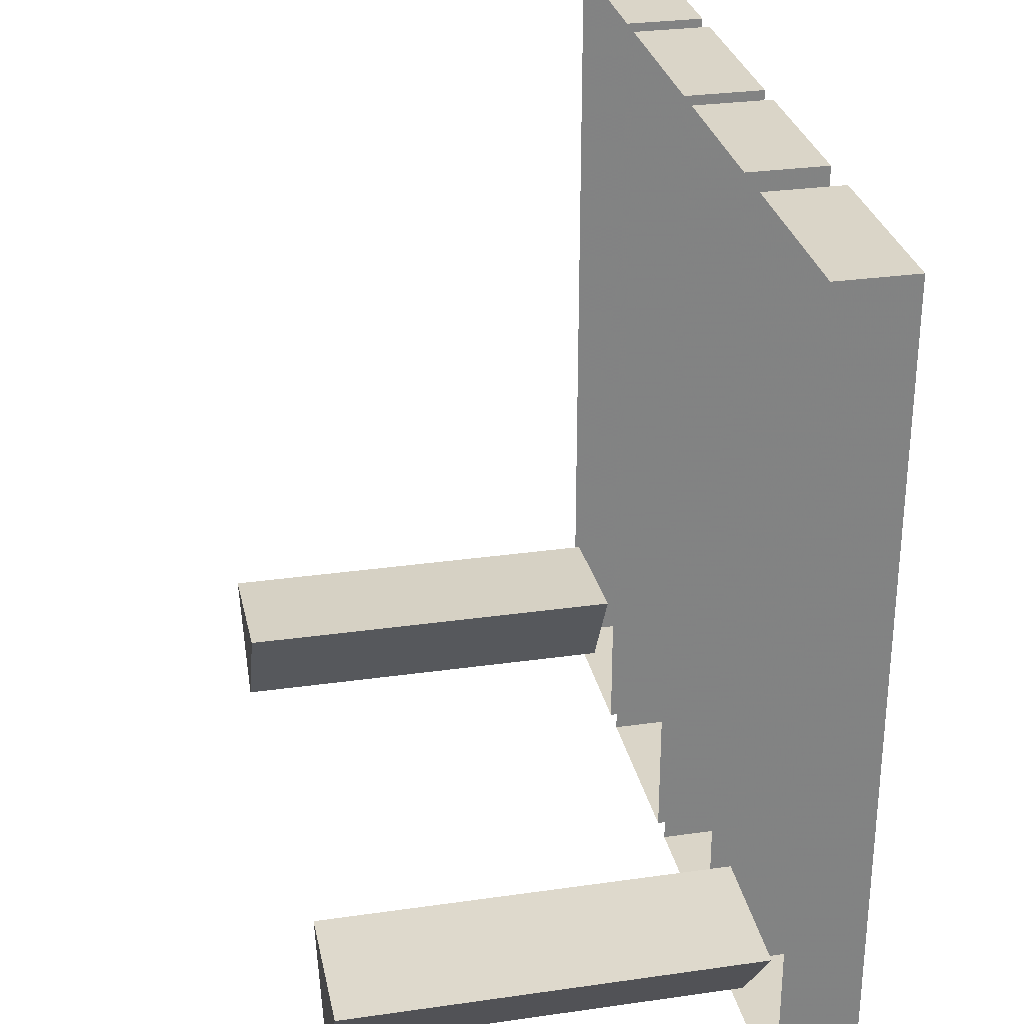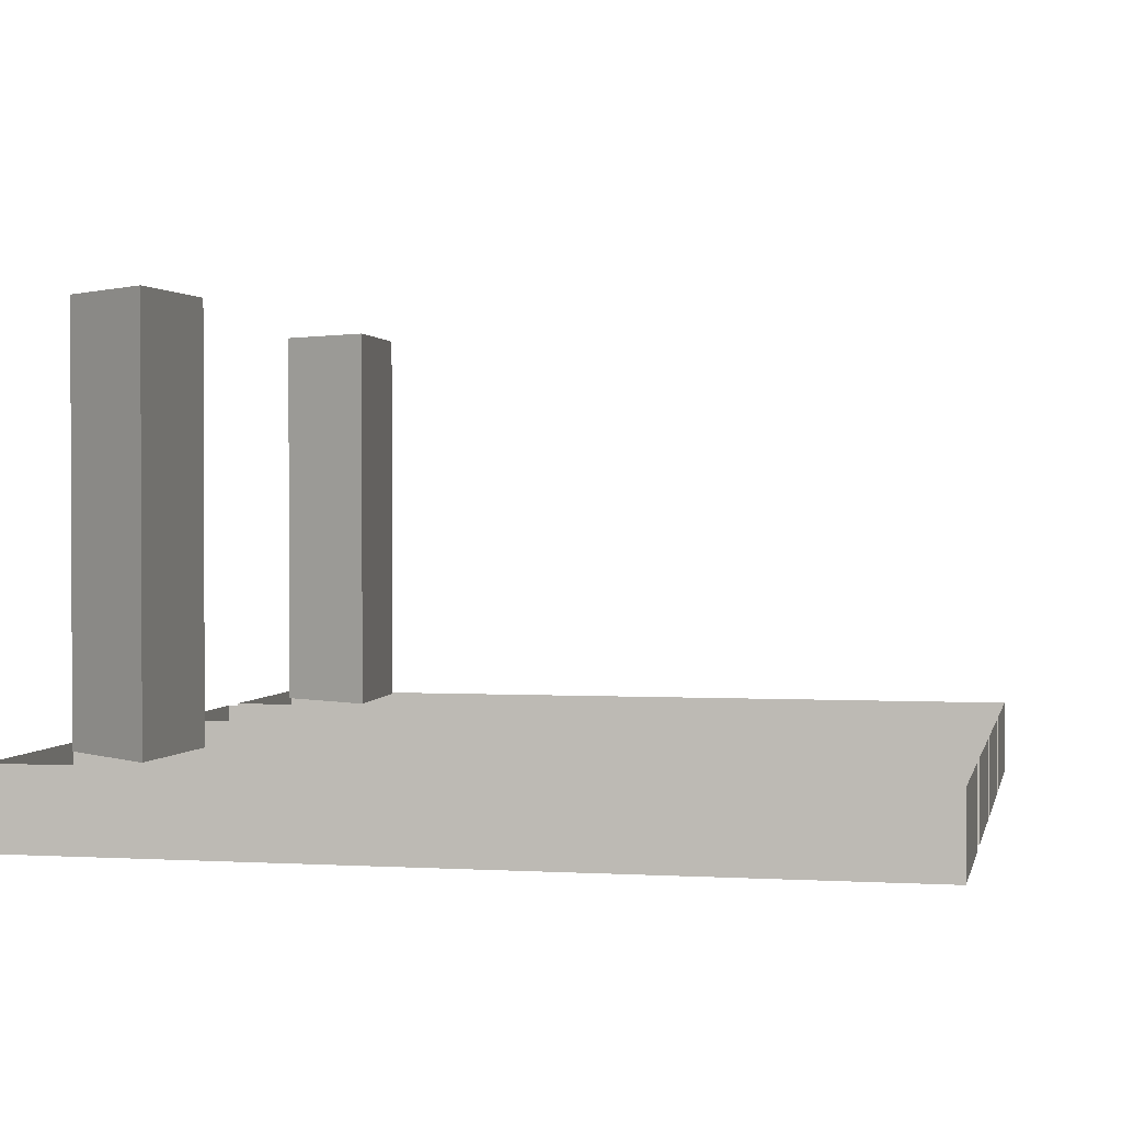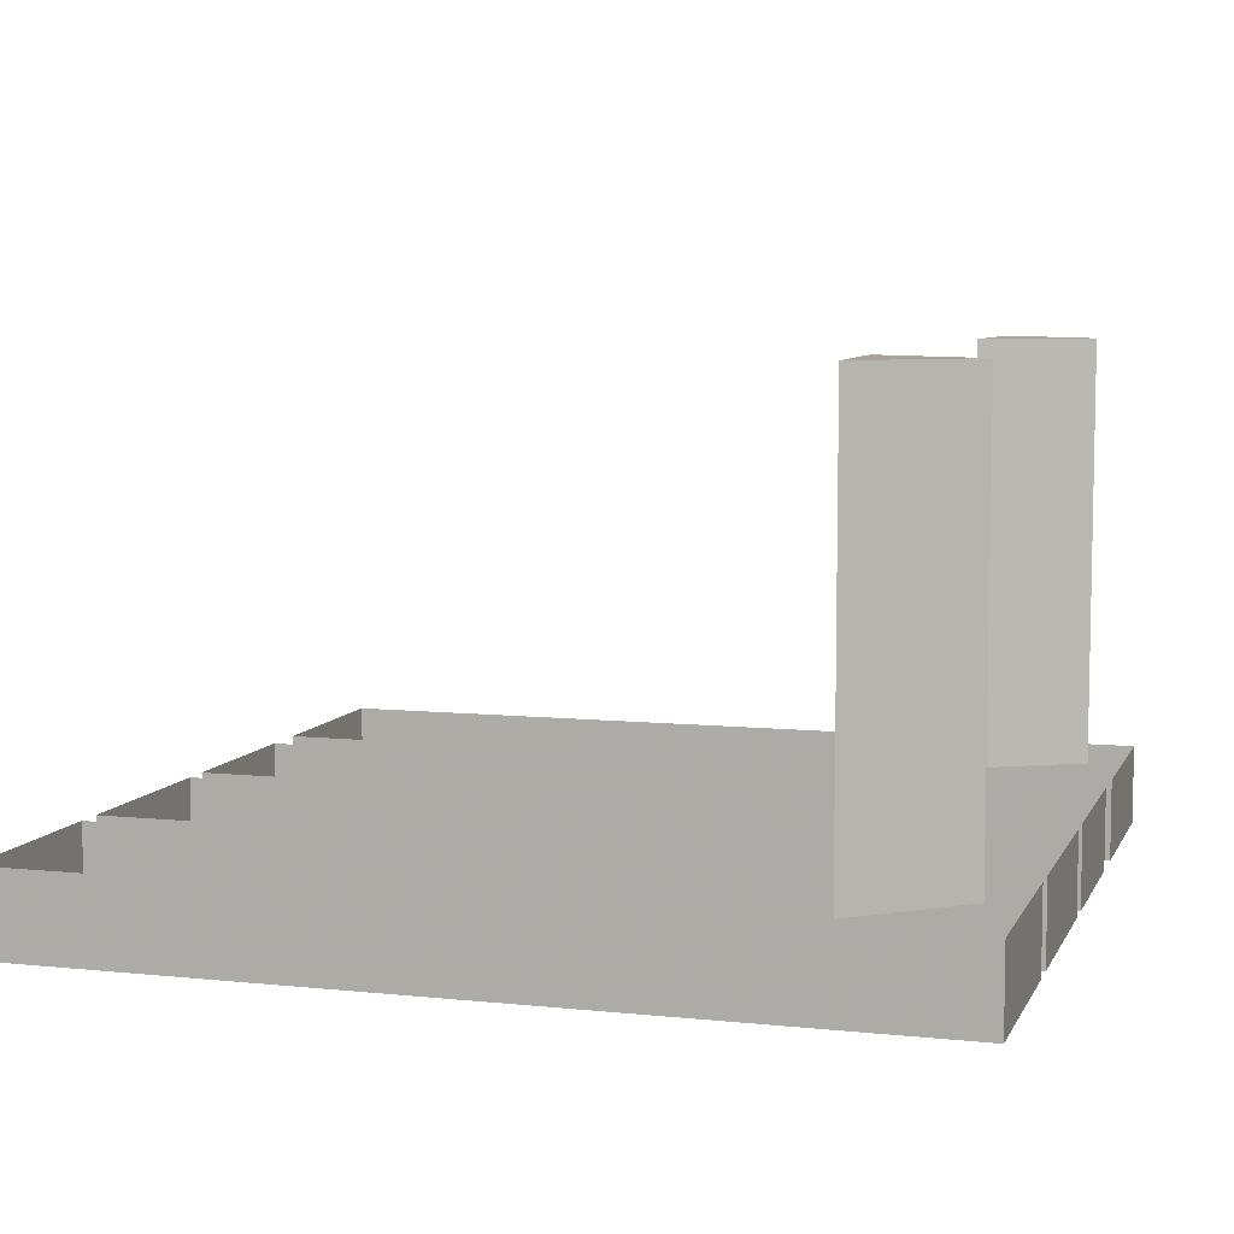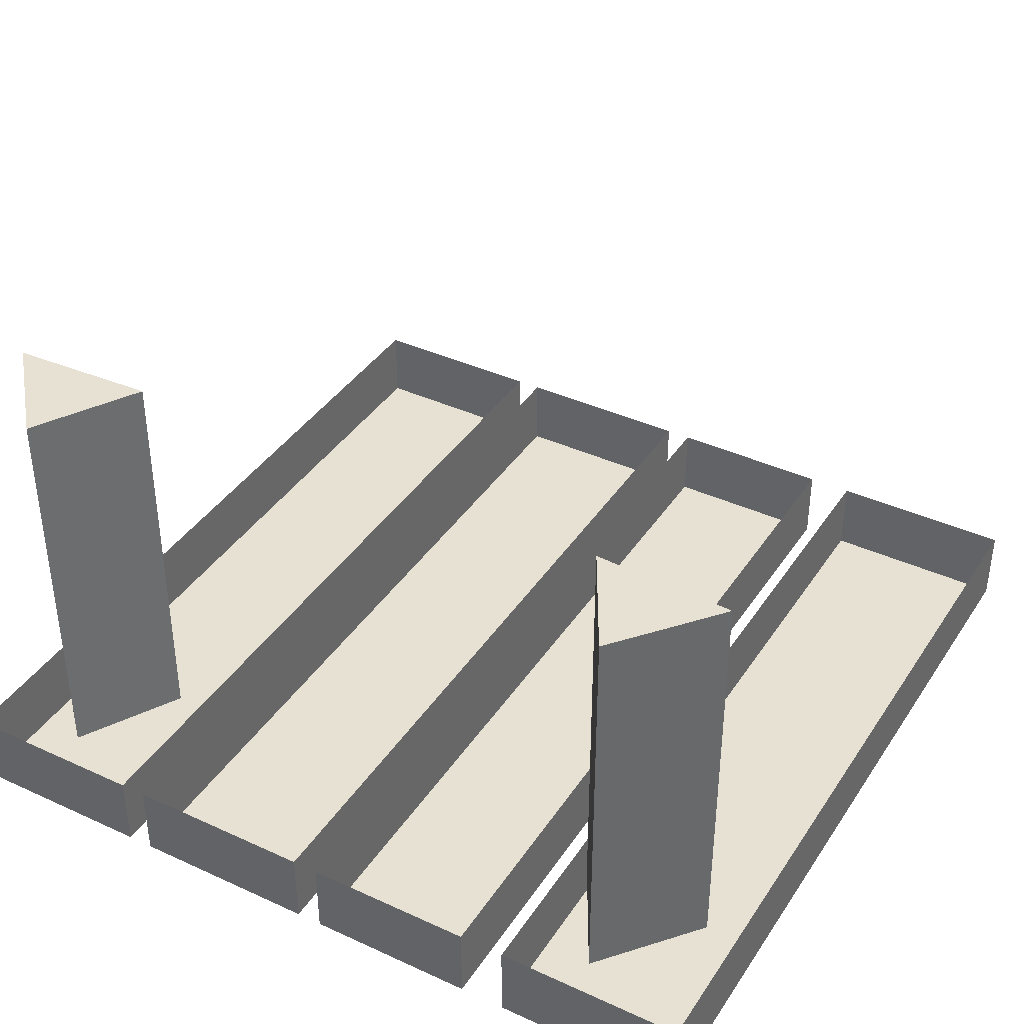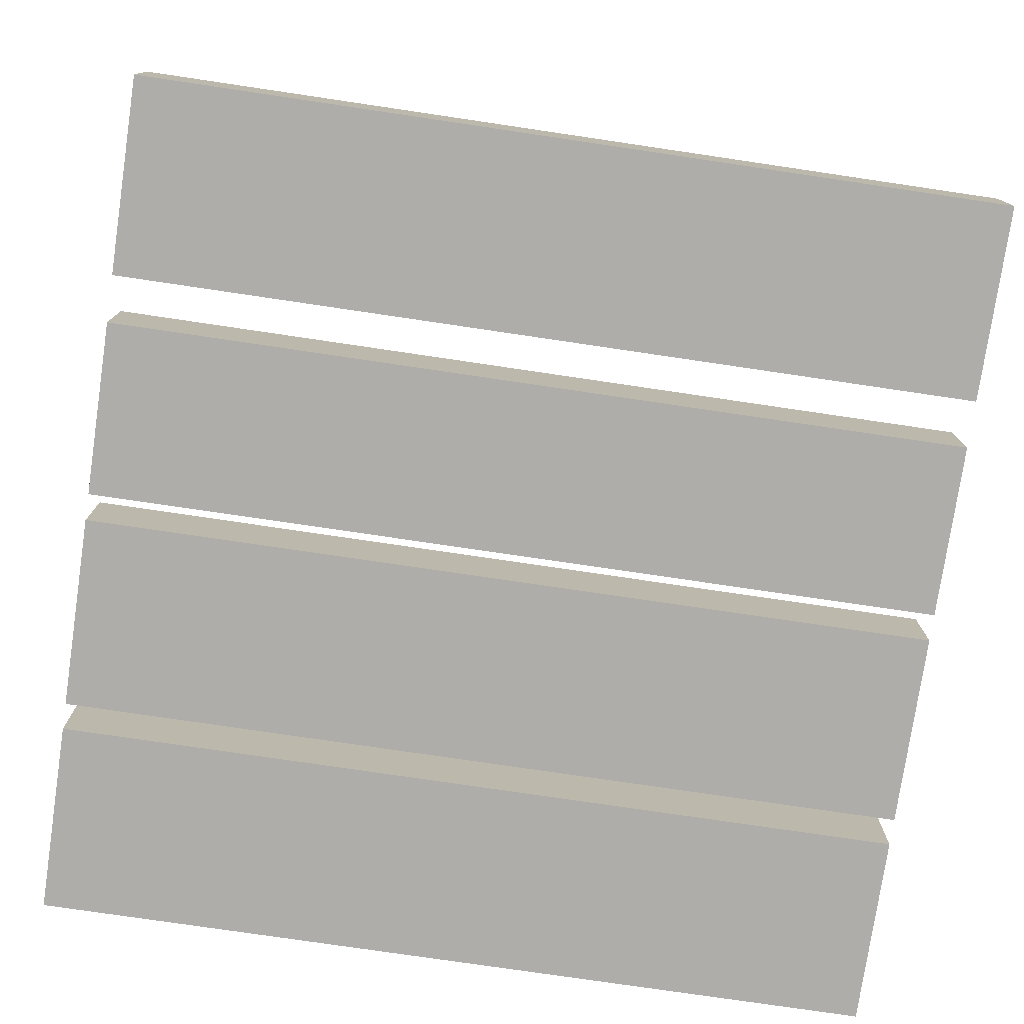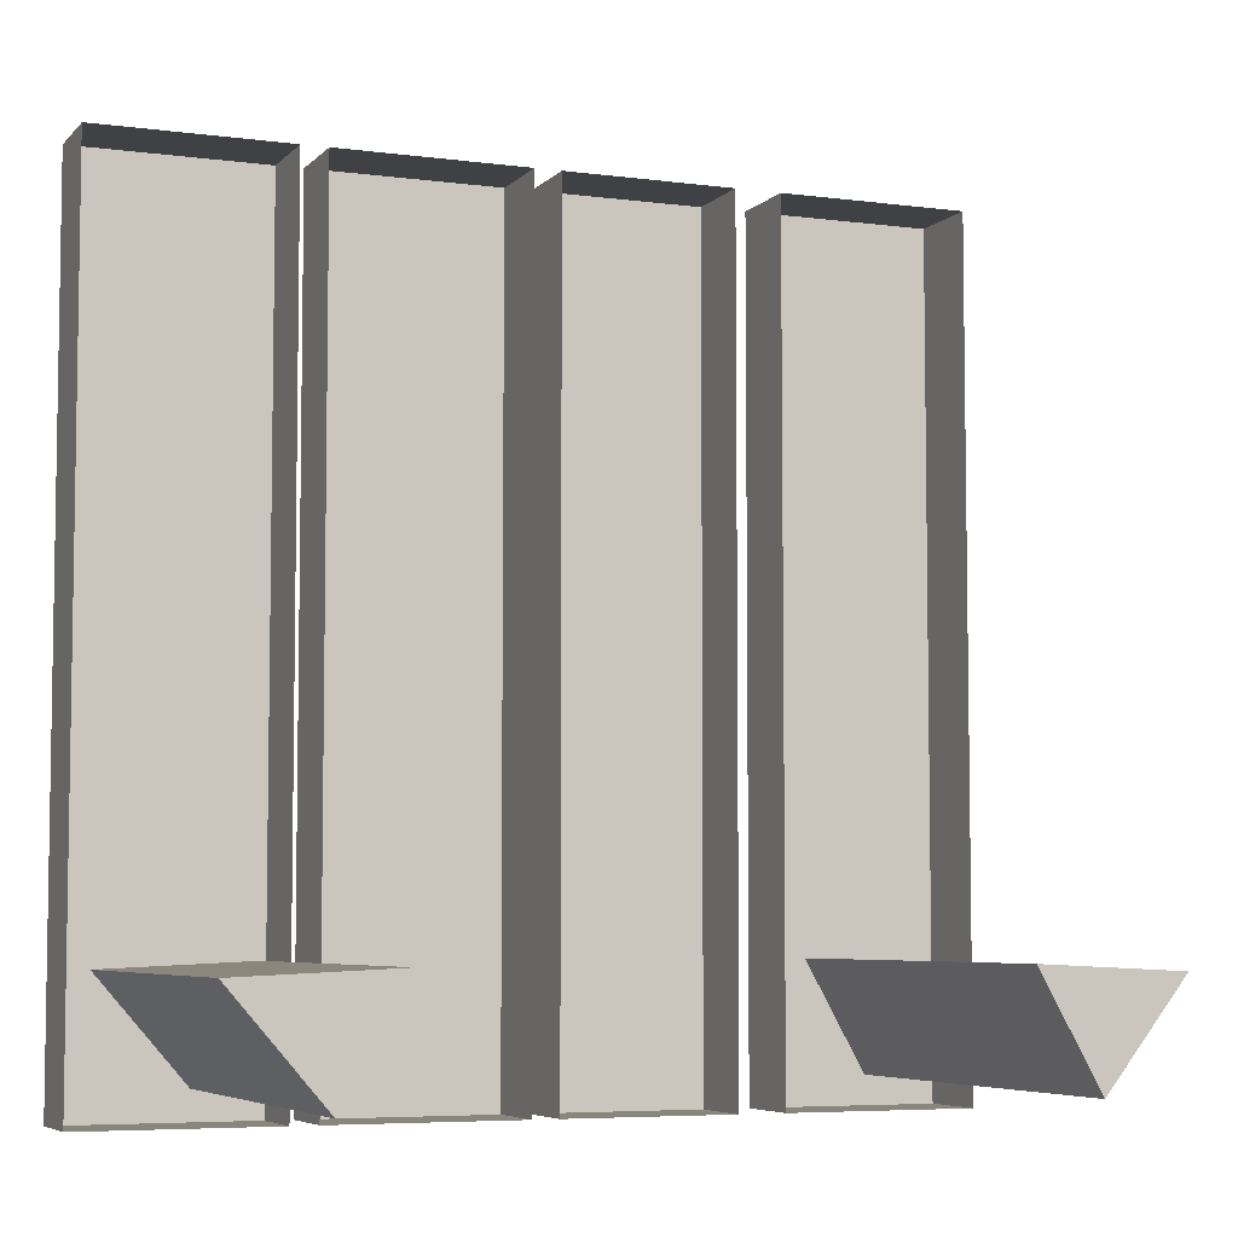
<metadata>
{"format":"obj","ext":"obj","renderer":"f3d","projection":"perspective","resolution":1024,"background":"white","views":[{"elev":29.4,"azim":-101.9,"up":"+Z"},{"elev":1.4,"azim":-77.9,"up":"+Y"},{"elev":7.2,"azim":106.8,"up":"+Y"},{"elev":38.8,"azim":-150.1,"up":"+Y"},{"elev":-77.1,"azim":-98.4,"up":"+Y"},{"elev":-5.8,"azim":157.8,"up":"+Z"}]}
</metadata>
<code>
v 0.2422 -0.5859 -0.5
v 0.01562 -0.5859 -0.5
v 0.01562 -0.4922 -0.5
v 0.2422 -0.4922 -0.5
v 0.2422 -0.5859 0.5
v 0.01562 -0.5859 0.5
v 0.01562 -0.4922 0.5
v 0.2422 -0.4922 0.5
v 0.5 -0.5859 -0.5
v 0.2734 -0.5859 -0.5
v 0.2734 -0.4922 -0.5
v 0.5 -0.4922 -0.5
v 0.5 -0.5859 0.5
v 0.2734 -0.5859 0.5
v 0.2734 -0.4922 0.5
v 0.5 -0.4922 0.5
v -0.01562 -0.5859 -0.5
v -0.2188 -0.5859 -0.5
v -0.2188 -0.4922 -0.5
v -0.01562 -0.4922 -0.5
v -0.01562 -0.5859 0.5
v -0.2188 -0.5859 0.5
v -0.2188 -0.4922 0.5
v -0.01562 -0.4922 0.5
v -0.2734 -0.5859 -0.5
v -0.5 -0.5859 -0.5
v -0.5 -0.4922 -0.5
v -0.2734 -0.4922 -0.5
v -0.2734 -0.5859 0.5
v -0.5 -0.5859 0.5
v -0.5 -0.4922 0.5
v -0.2734 -0.4922 0.5
v -0.4609 0 -0.3438
v -0.3672 0 -0.4609
v -0.2969 0 -0.3359
v -0.3672 -0.4922 -0.4609
v -0.4609 -0.4922 -0.3438
v -0.2969 -0.4922 -0.3359
v 0.3047 0 -0.3359
v 0.375 0 -0.4609
v 0.4766 0 -0.3438
v 0.4766 -0.4922 -0.3438
v 0.375 -0.4922 -0.4609
v 0.3047 -0.4922 -0.3359
f 1 2 3
f 1 3 4
f 1 4 5
f 1 5 2
f 2 5 6
f 2 6 7
f 2 7 3
f 6 5 8
f 6 8 7
f 5 4 8
f 9 10 11
f 9 11 12
f 9 12 13
f 9 13 10
f 10 13 14
f 10 14 15
f 10 15 11
f 14 13 16
f 14 16 15
f 13 12 16
f 17 18 19
f 17 19 20
f 17 20 21
f 17 21 18
f 18 21 22
f 18 22 23
f 18 23 19
f 22 21 24
f 22 24 23
f 21 20 24
f 25 26 27
f 25 27 28
f 25 28 29
f 25 29 26
f 26 29 30
f 26 30 31
f 26 31 27
f 30 29 32
f 30 32 31
f 29 28 32
f 39 40 41
f 33 34 35
f 36 37 33
f 36 33 34
f 36 34 38
f 38 34 35
f 38 35 37
f 37 35 33
f 40 41 42
f 40 42 43
f 40 43 39
f 39 43 44
f 39 44 41
f 41 44 42

</code>
